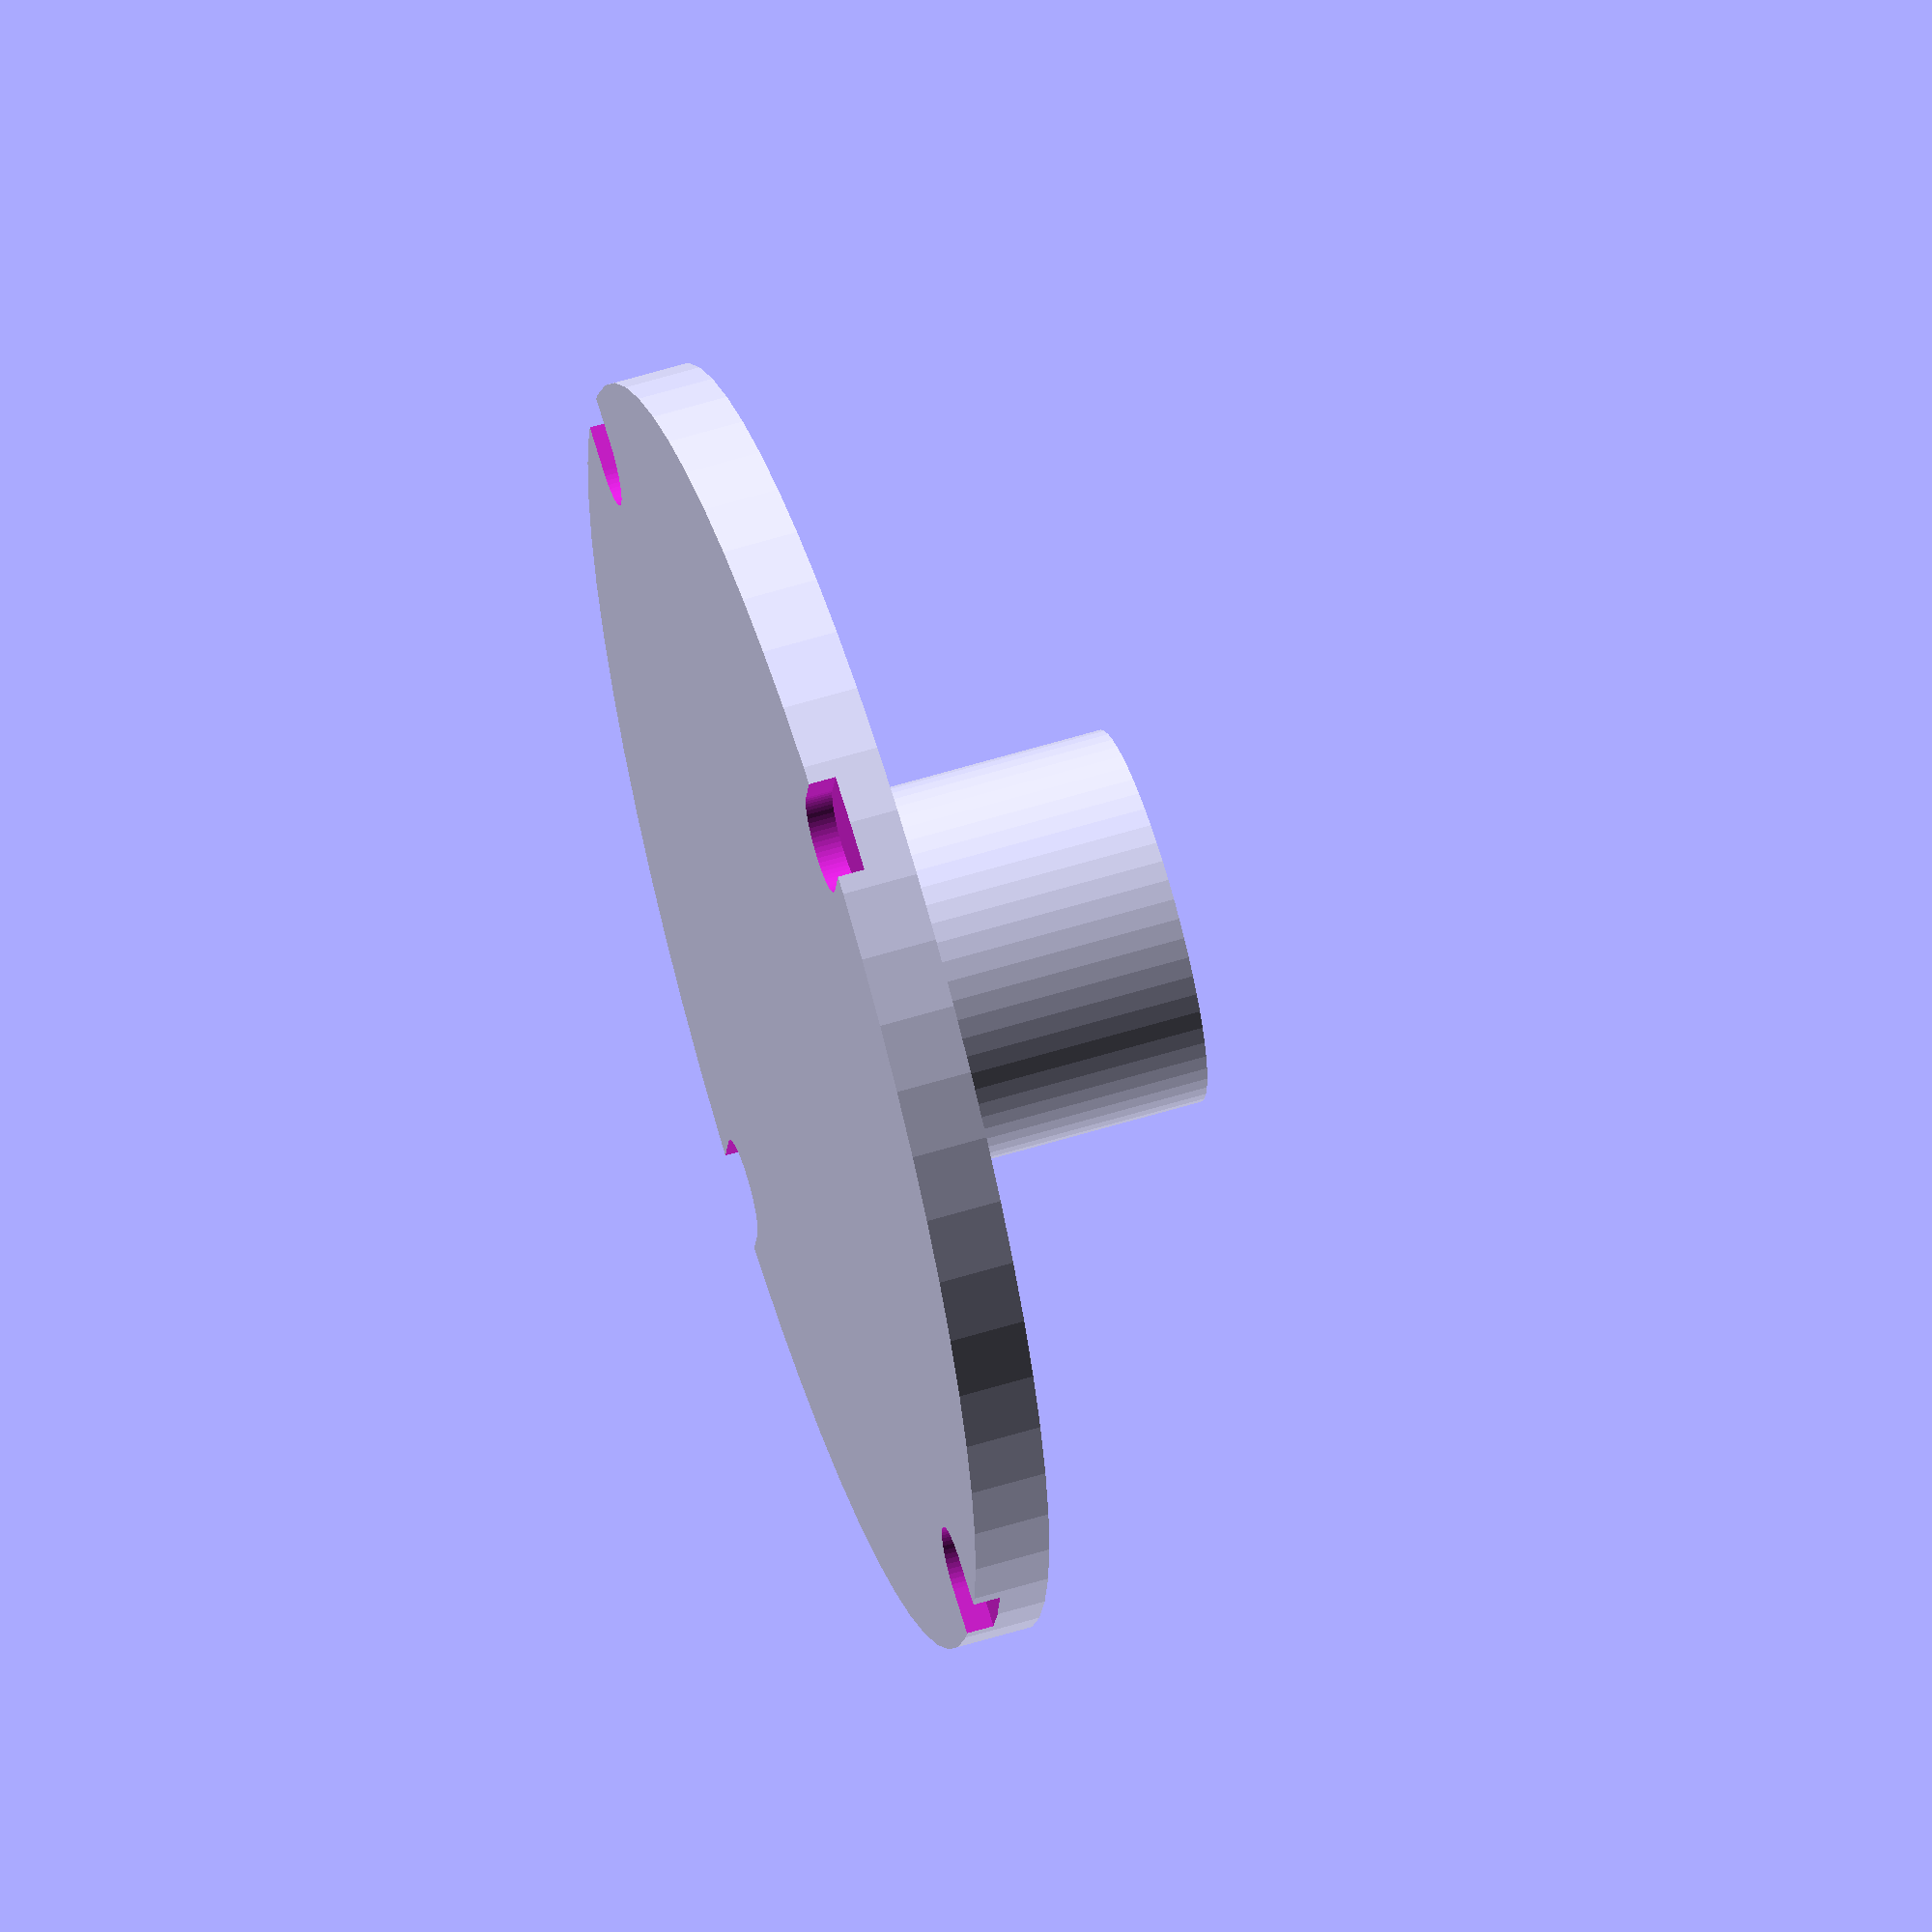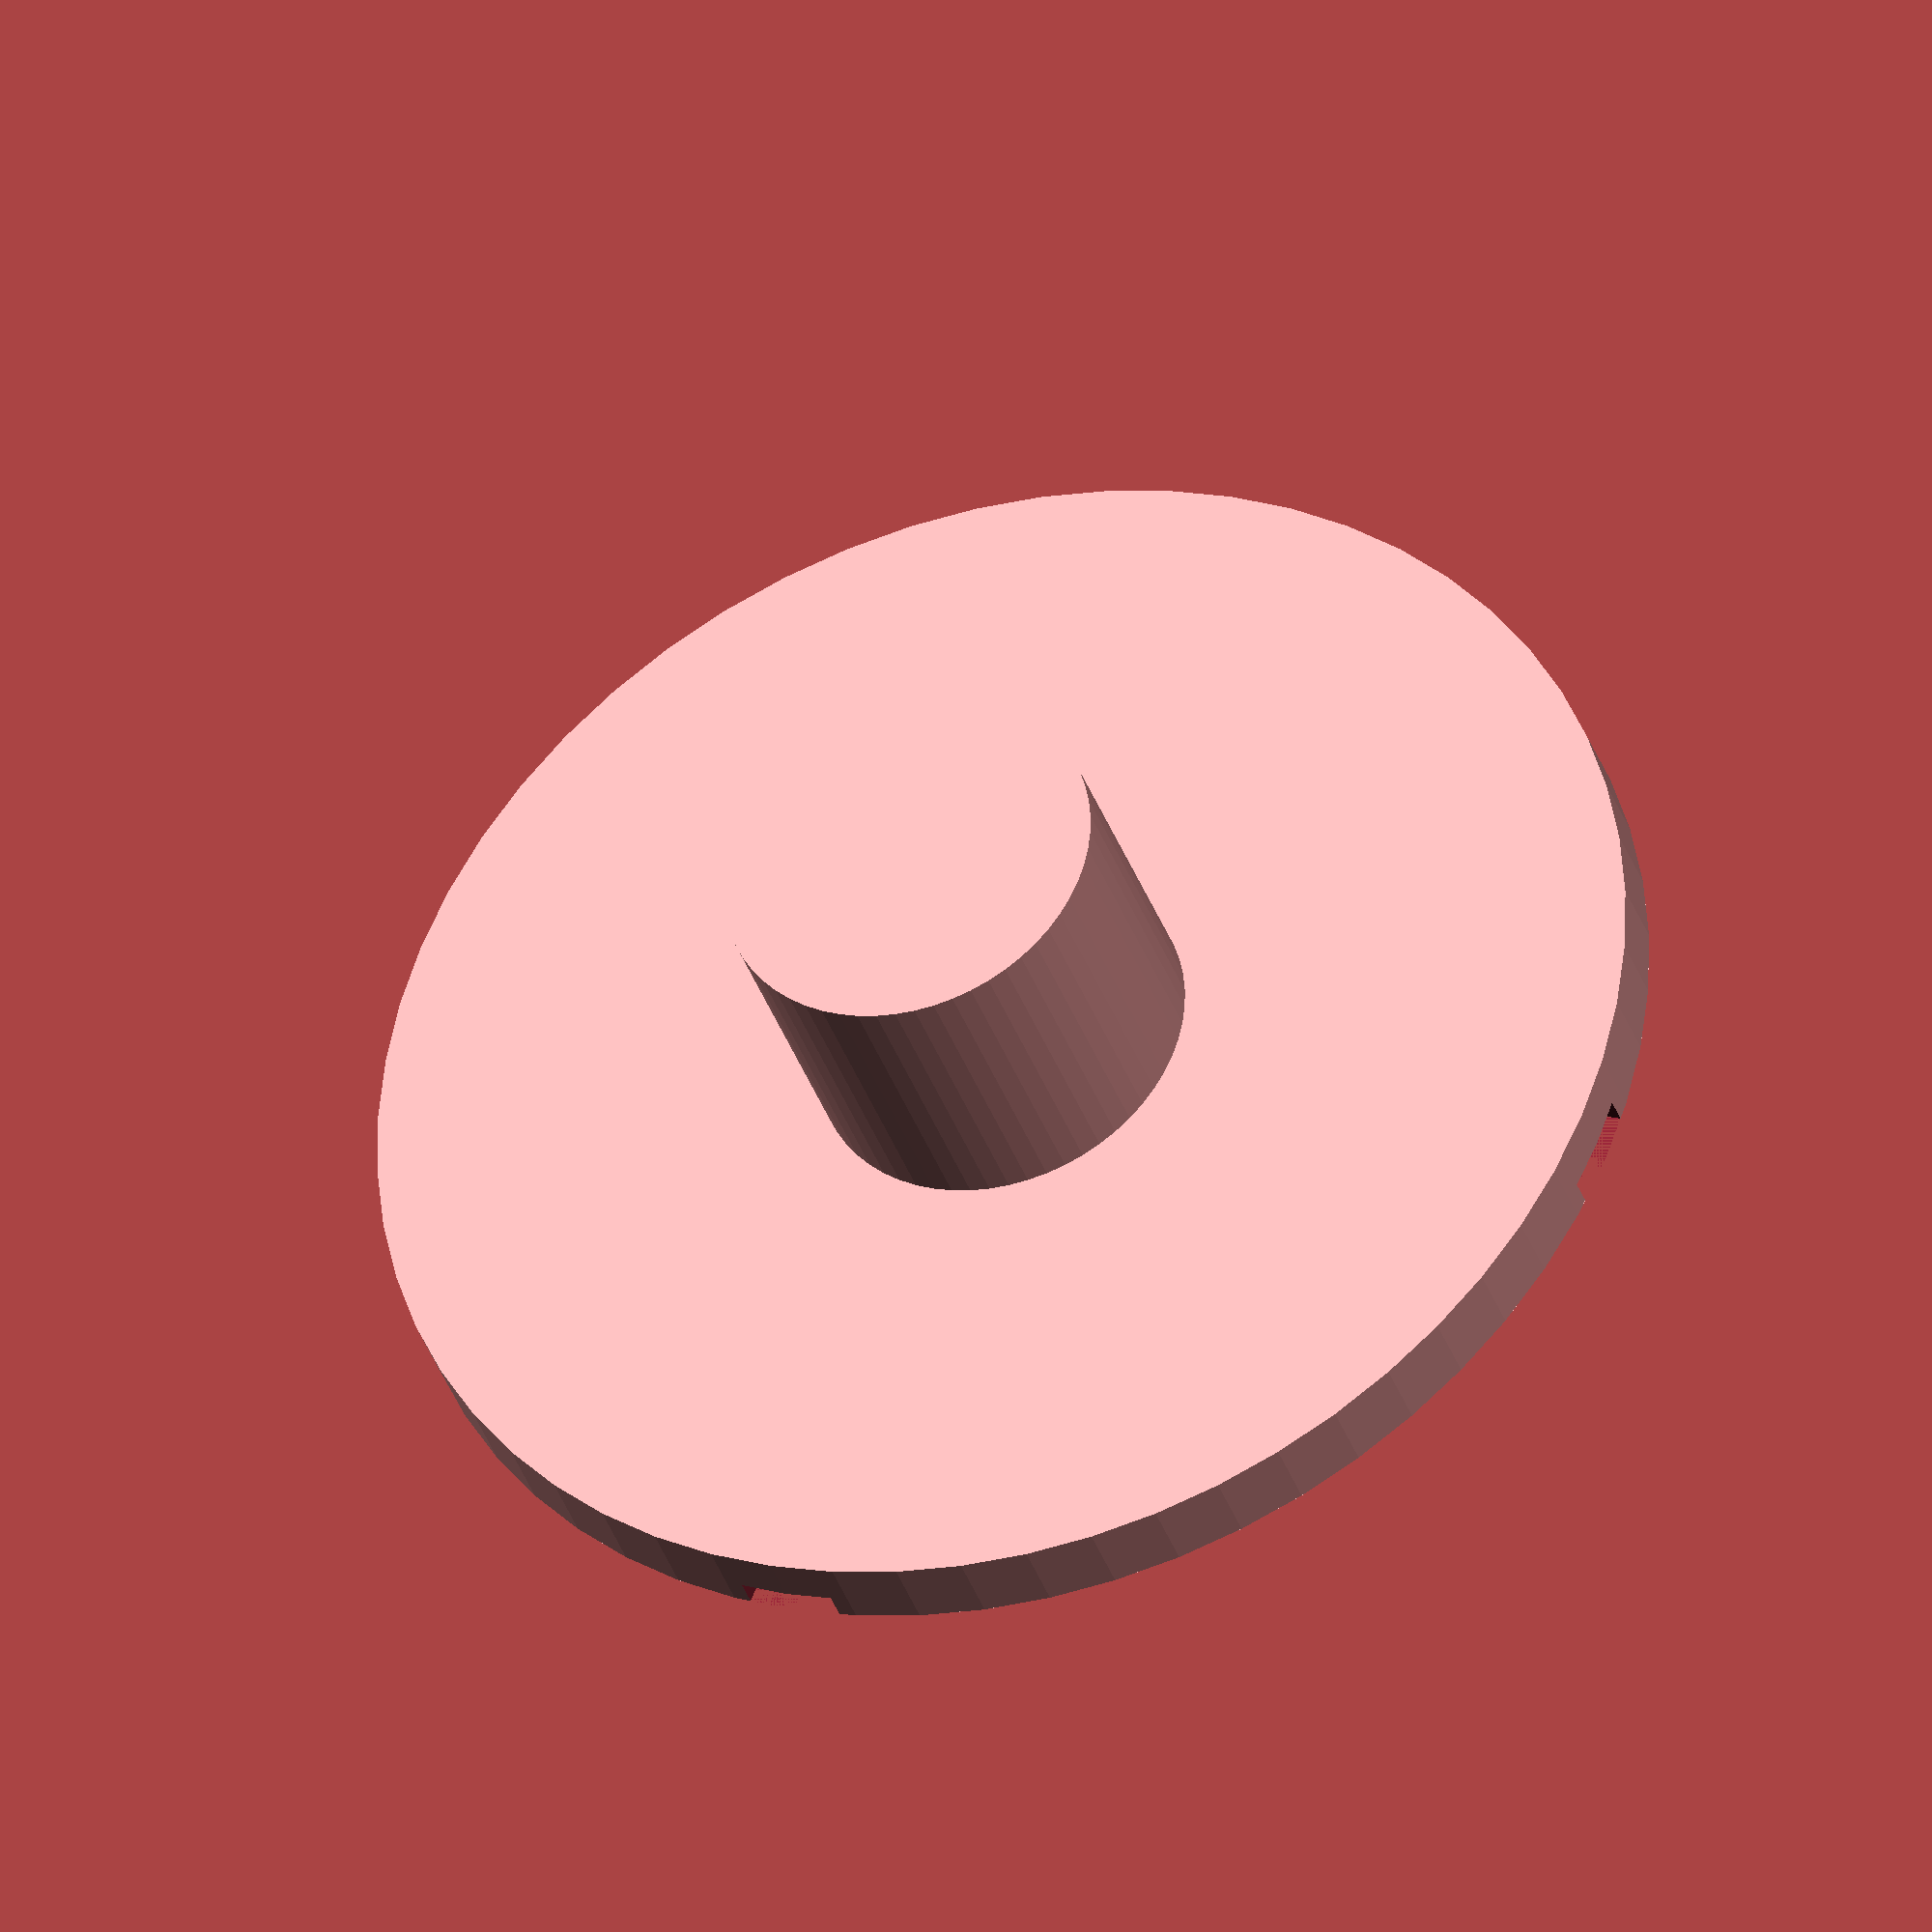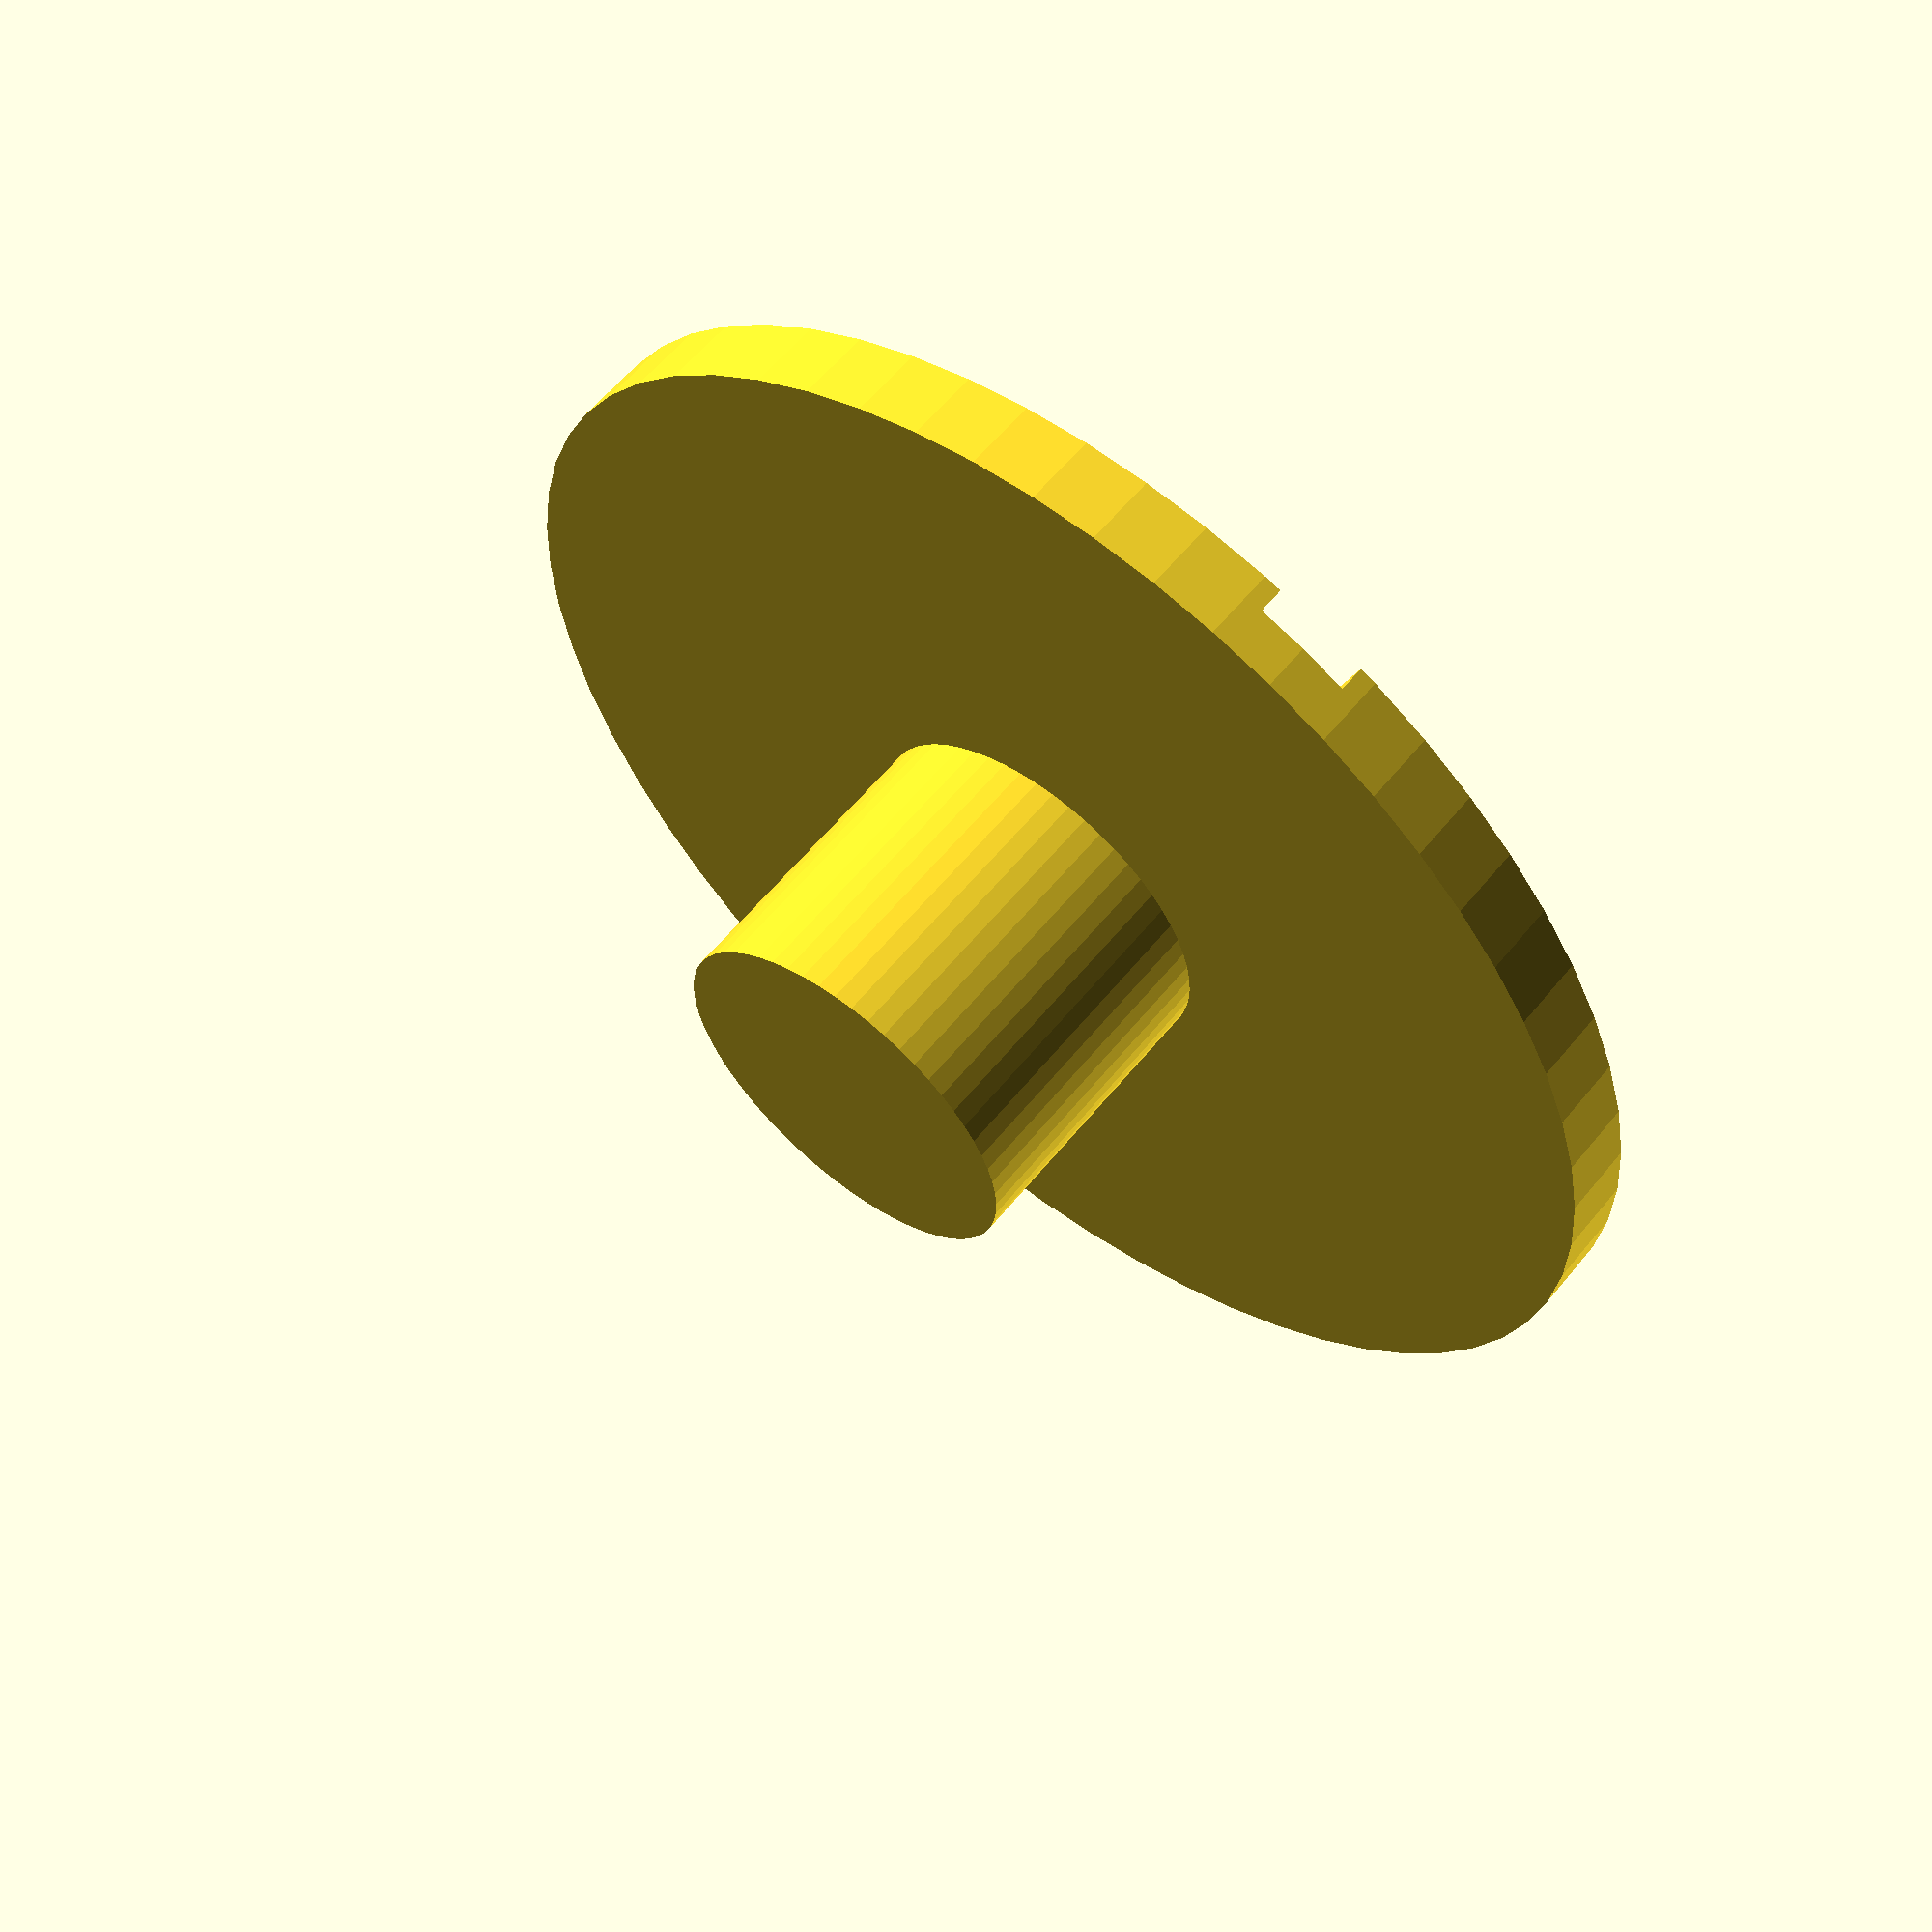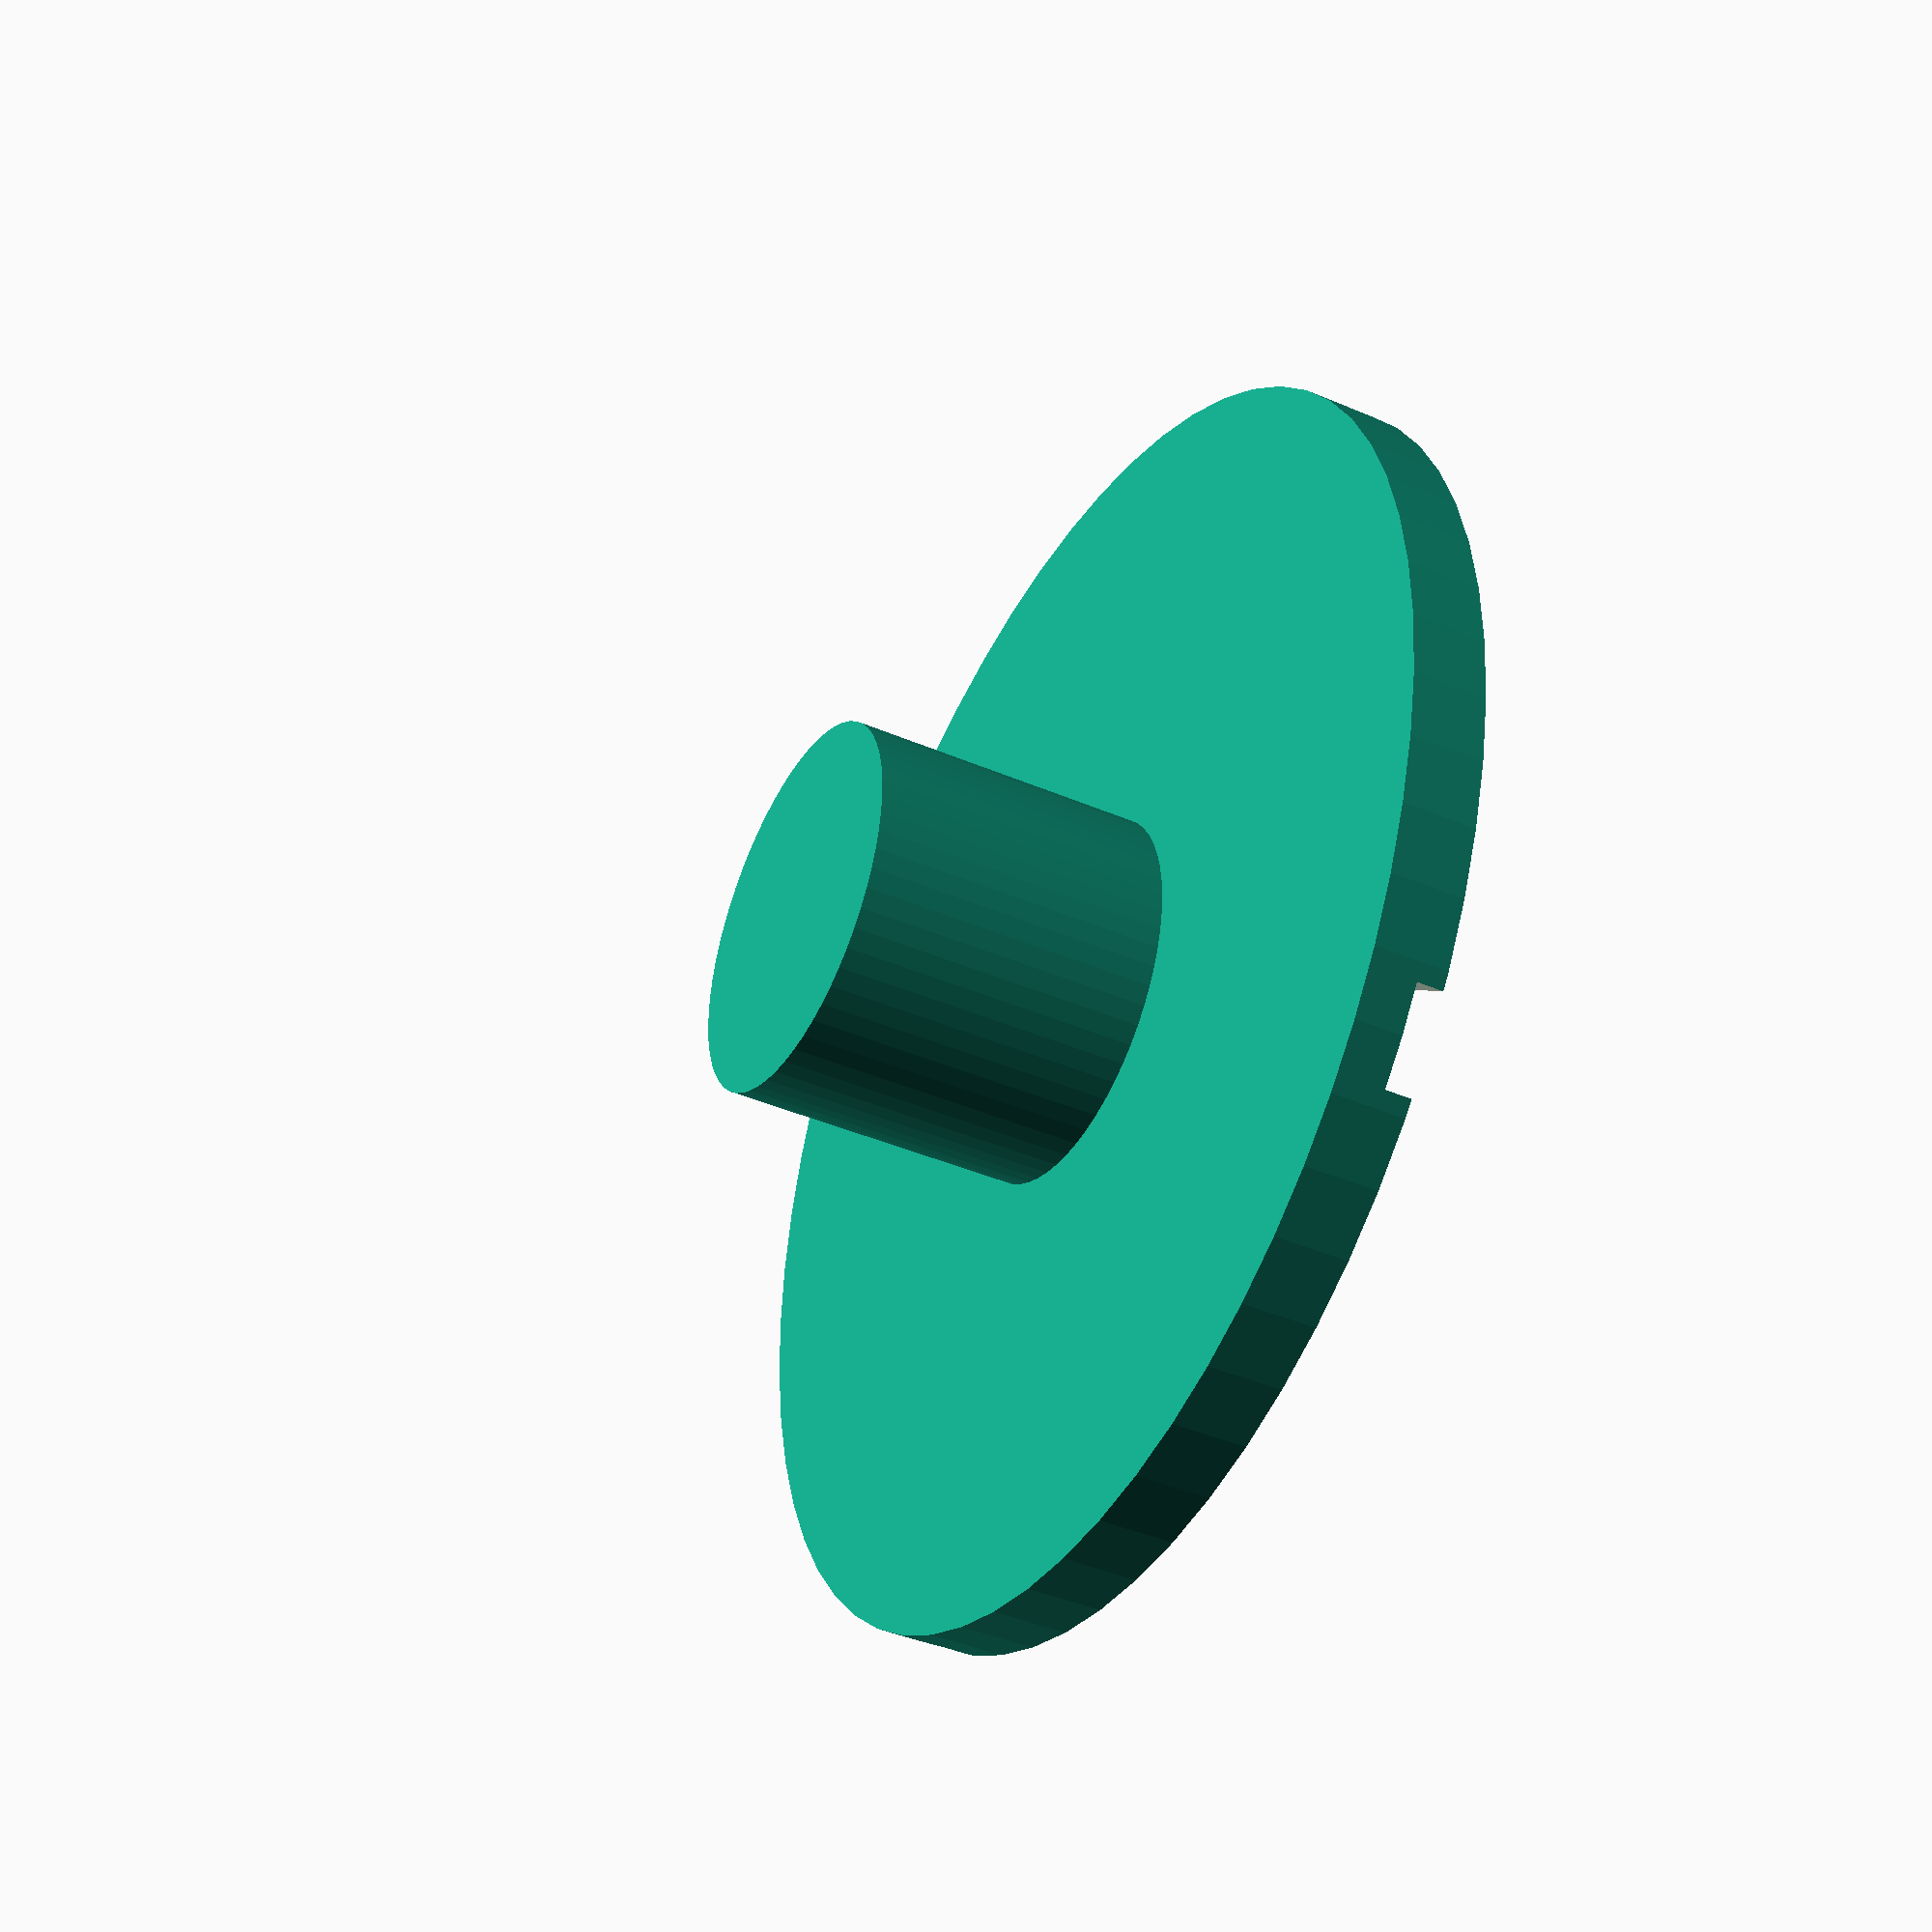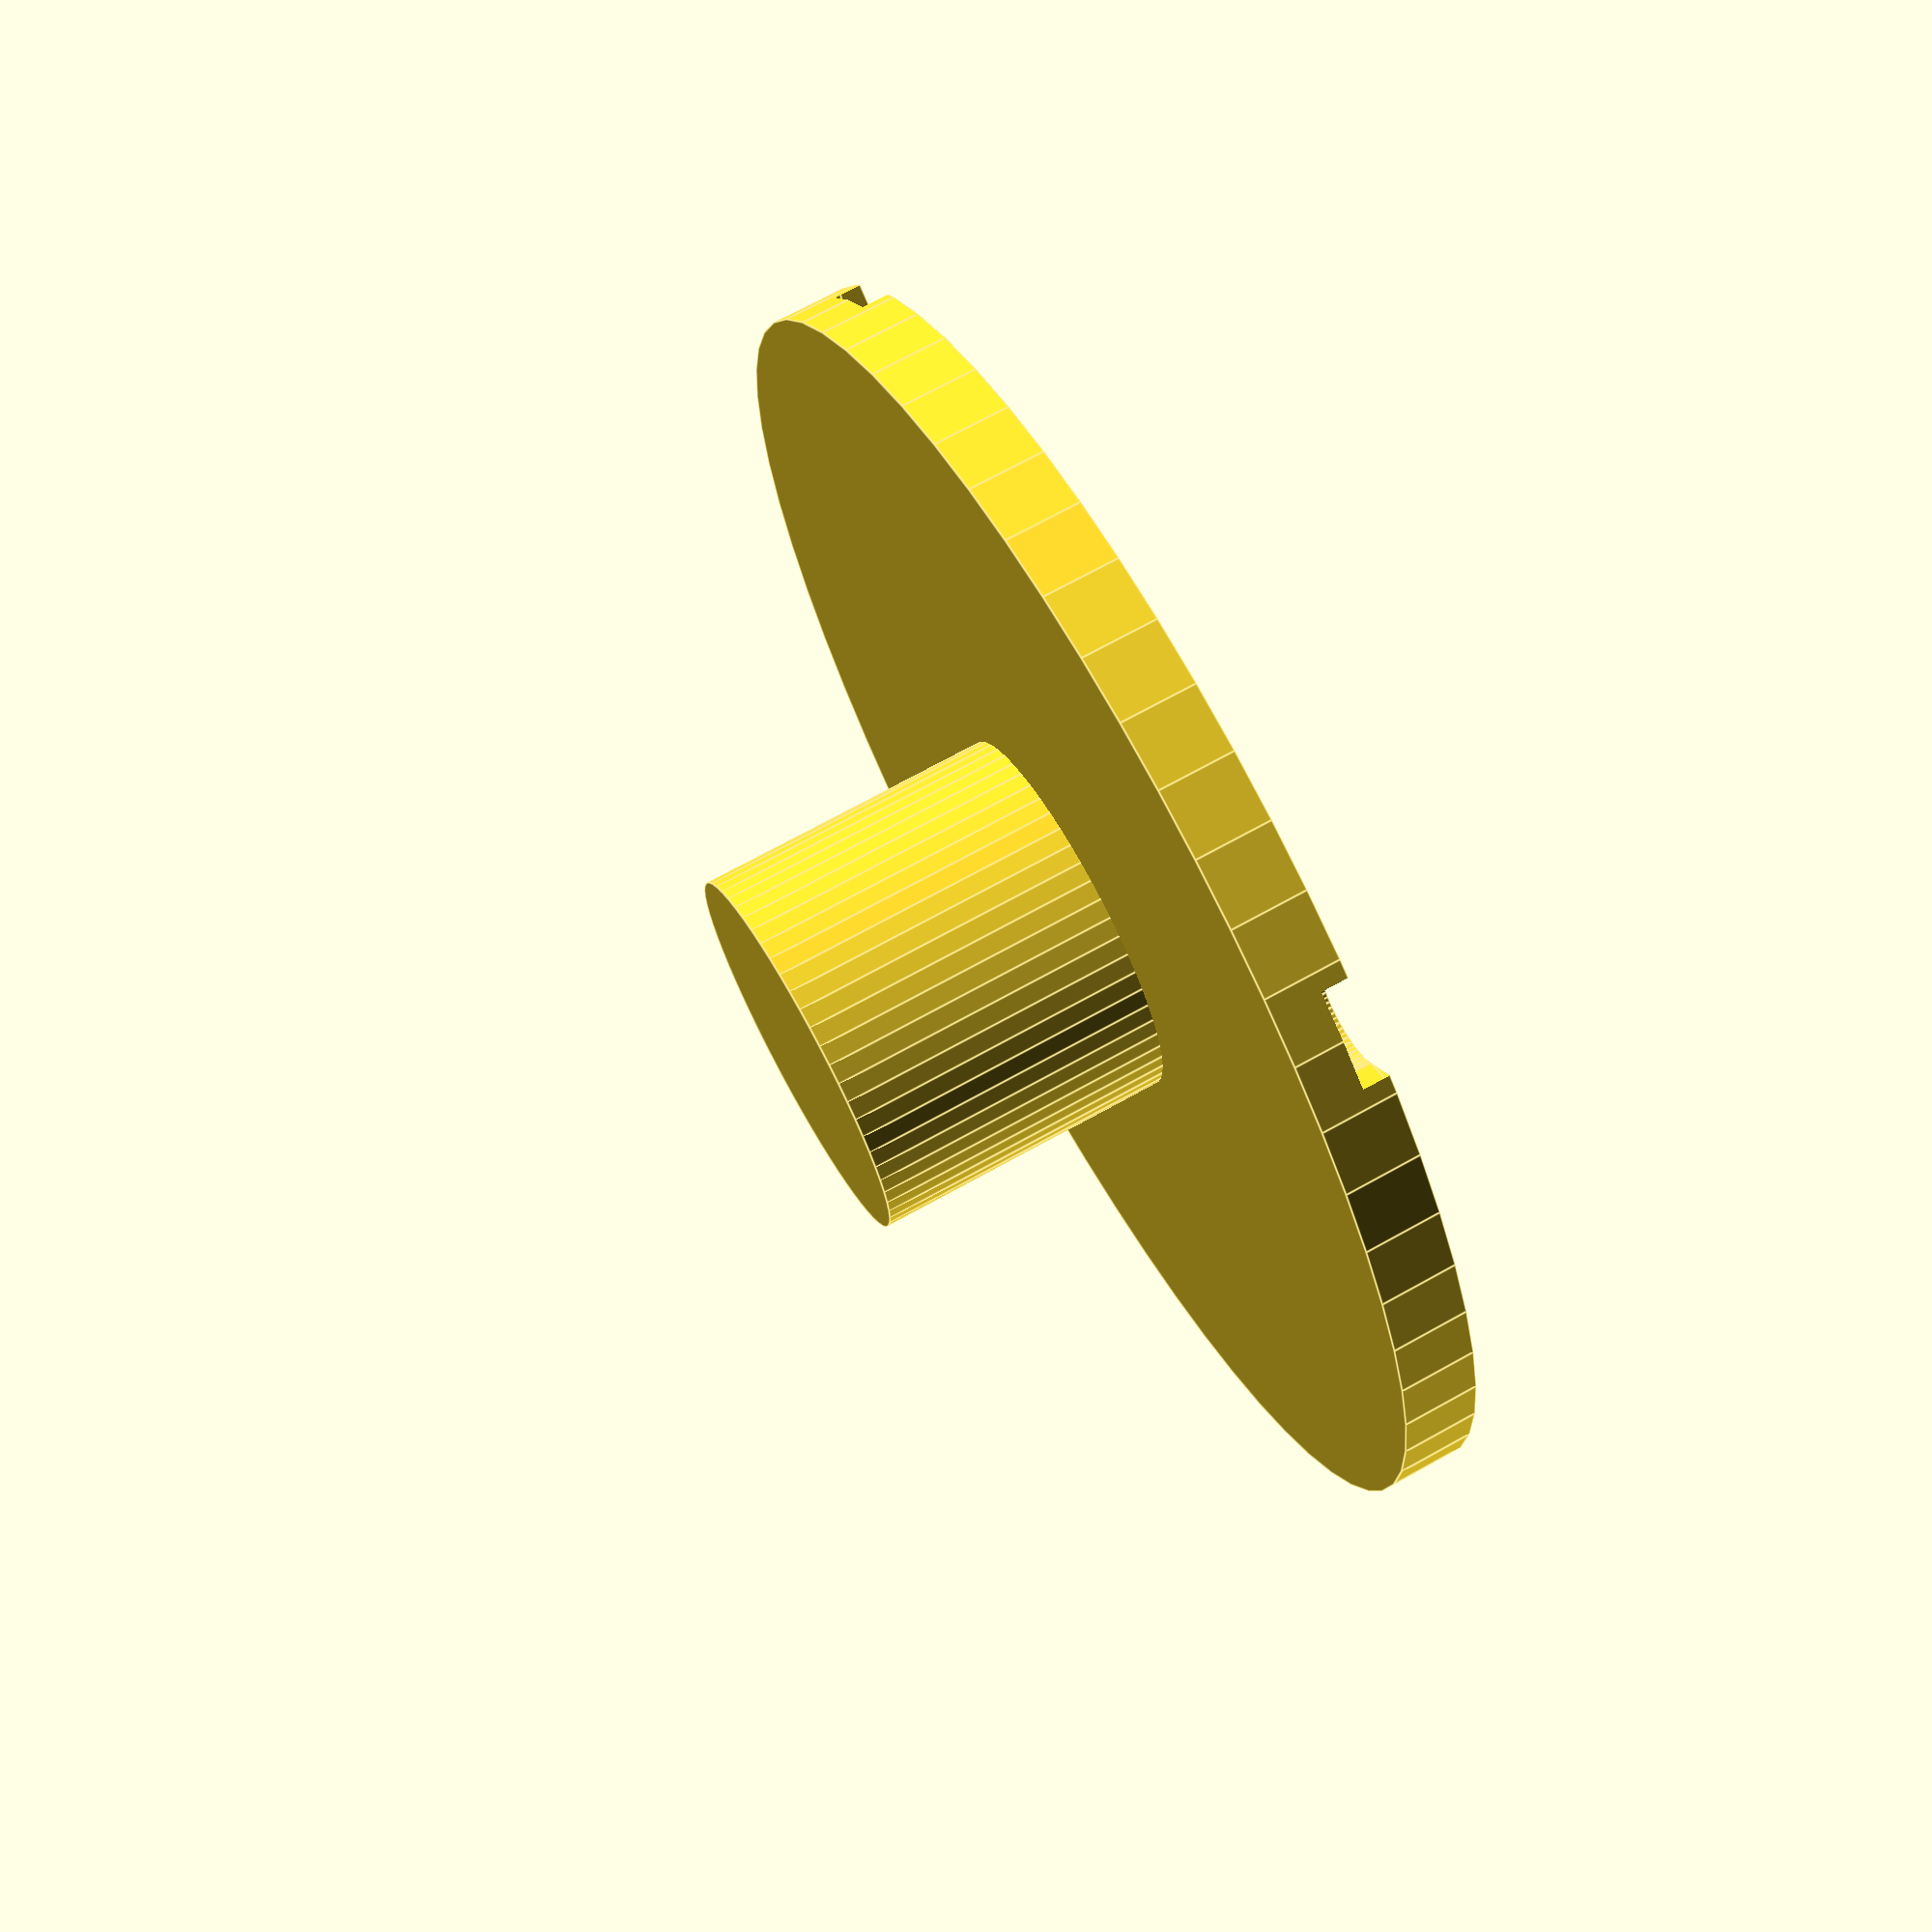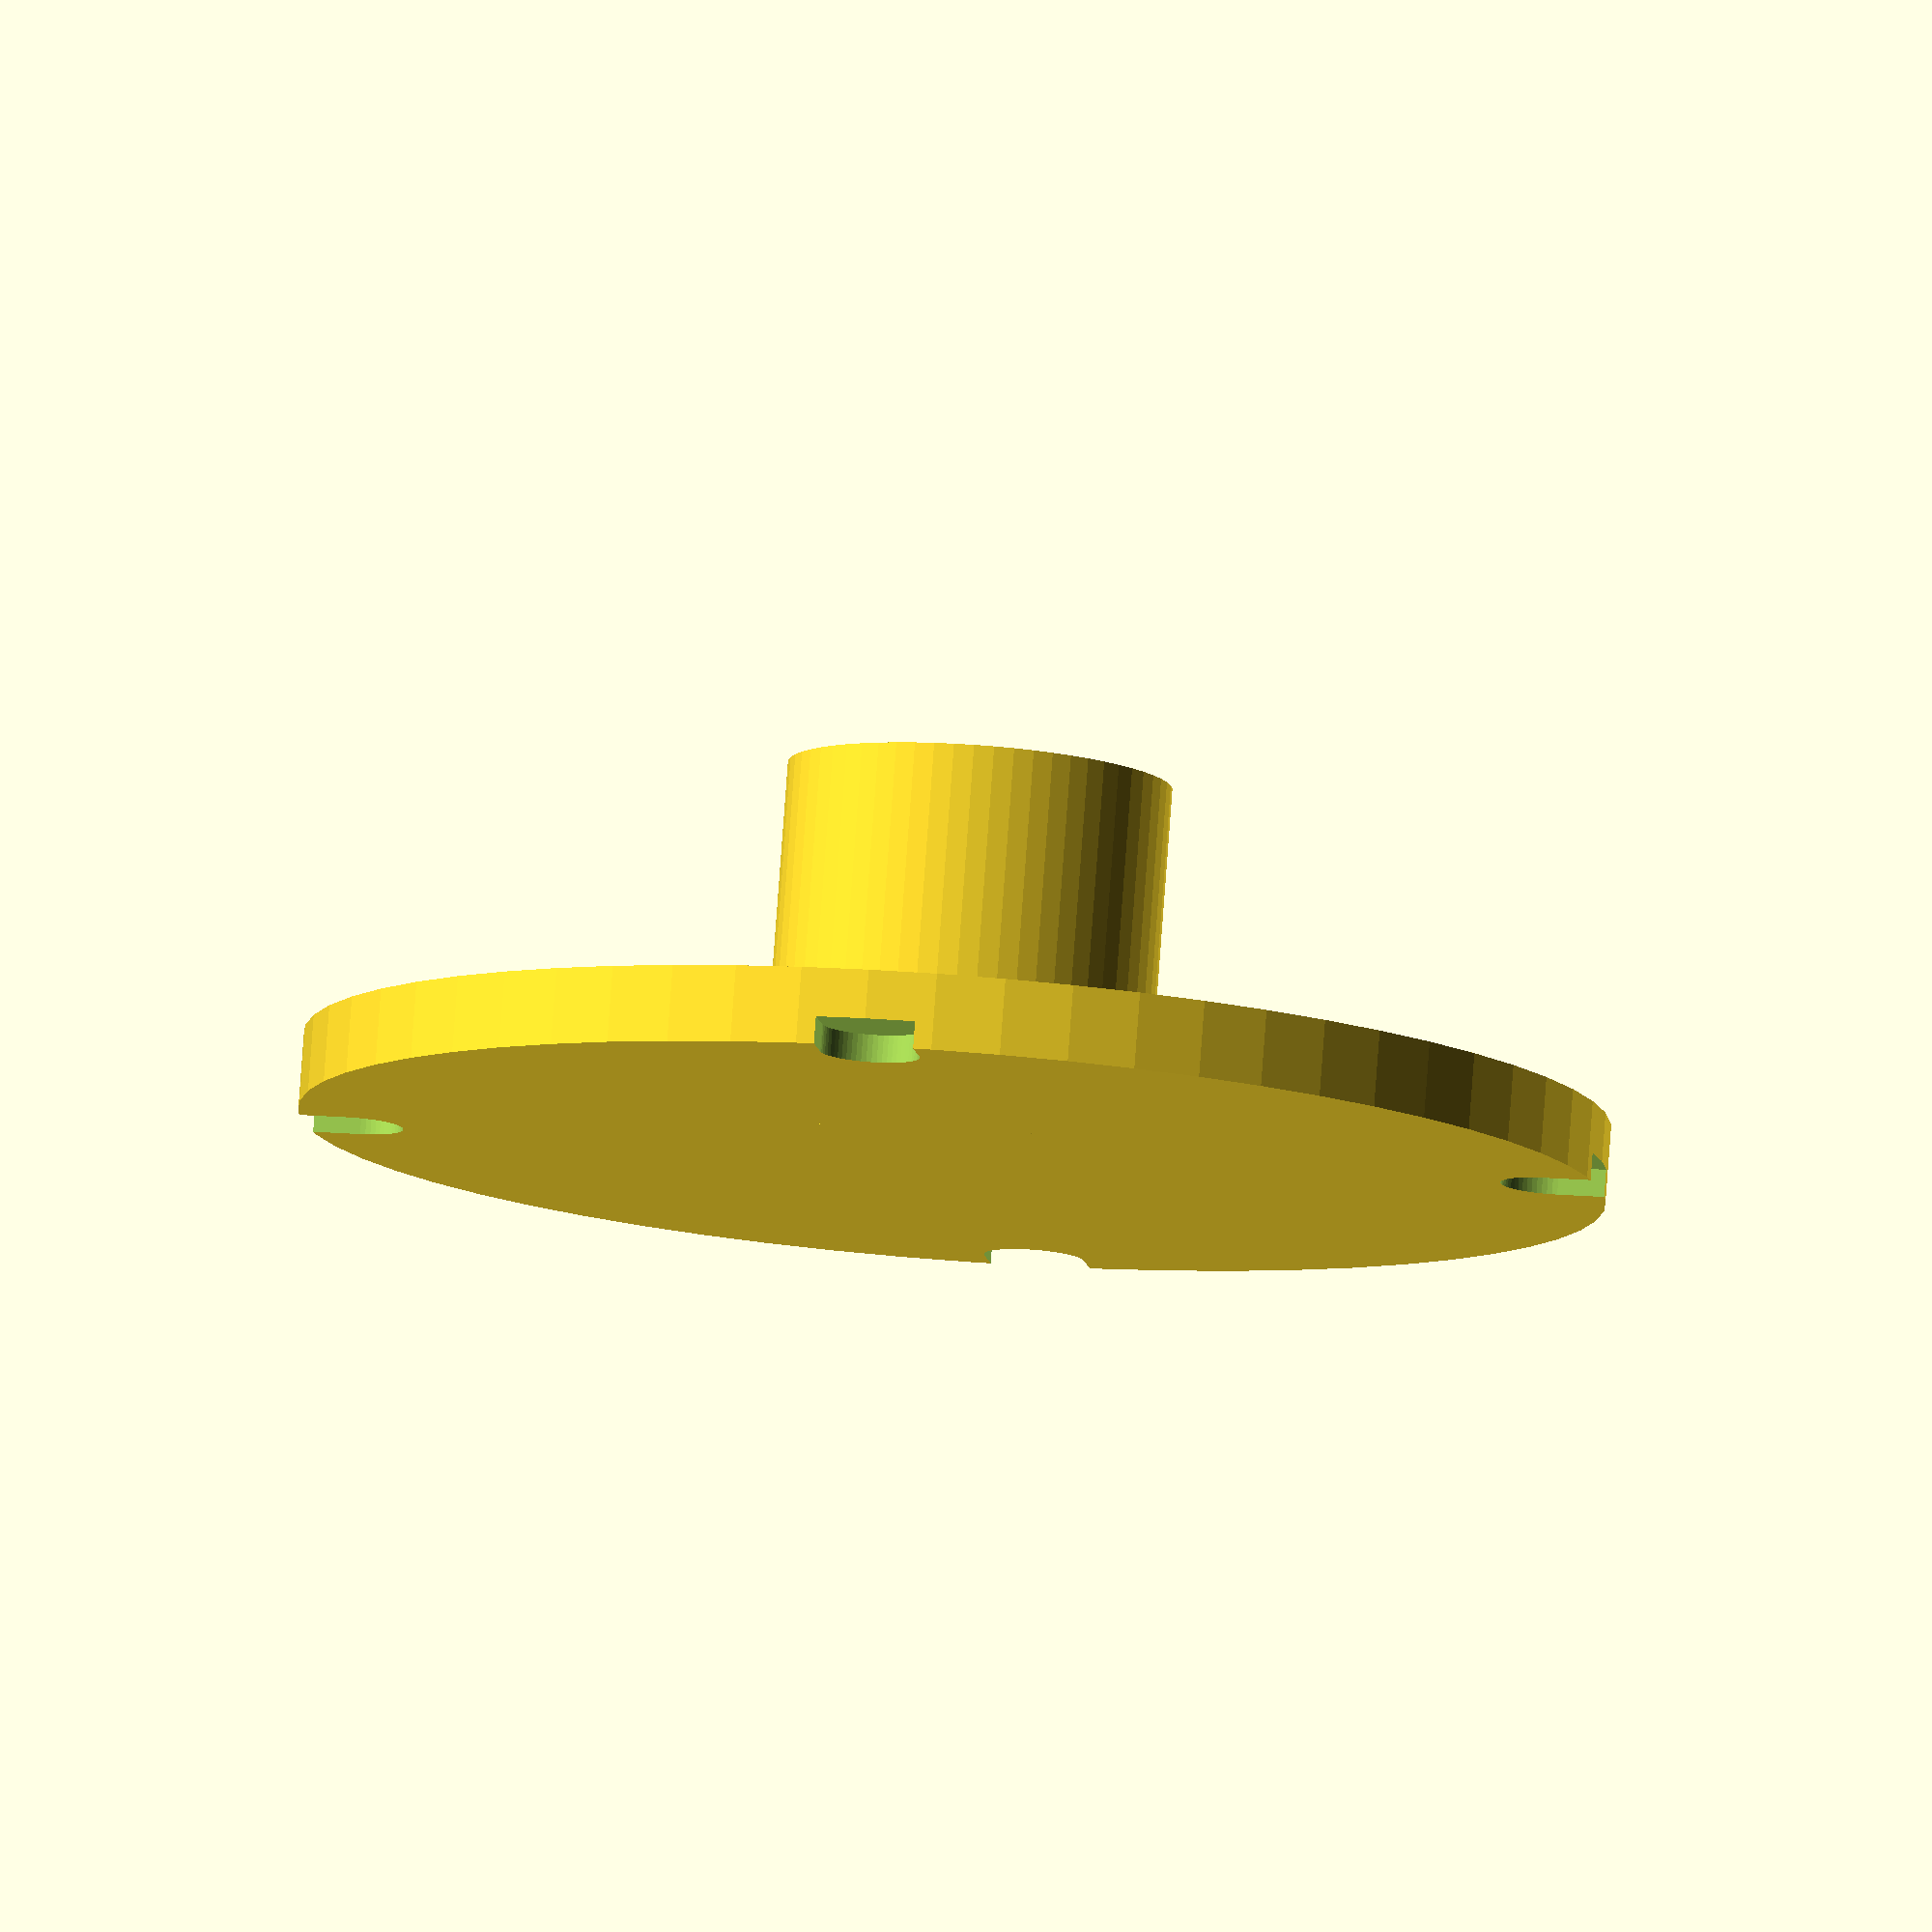
<openscad>
// Globals

$fn = 60;
eps = 0.01;

base_diameter = 170;
base_height   = 10;

post_diameter = 50;
post_height = base_height + 40;

notch_diameter = 13;
notch_height   = 3.6;
notch_length   = 30;

notch_inset = base_diameter/2 - notch_diameter/2;

// Geometry

module notch(h, d, l)
{
    hull()
    {
        cylinder(h=h, d=d);
        translate([l, 0, 0])
        {
            cylinder(h=h, d=d);
        }
    }
}

*notch(notch_height, notch_diameter, notch_length);

difference()
{
    union()
    {
        cylinder(h=base_height, d=base_diameter);
        cylinder(h=post_height, d=post_diameter);
    }

    translate([notch_inset, 0, -eps])
    {
        notch(notch_height, notch_diameter, notch_length);
    }
    translate([-(notch_inset+notch_length), 0, -eps])
    {
        notch(notch_height, notch_diameter, notch_length);
    }
    translate([0, notch_inset, -eps])
    rotate(90)
    {
        notch(notch_height, notch_diameter, notch_length);
    }
    translate([0, -notch_inset, -eps])
    rotate(-90)
    {
        notch(notch_height, notch_diameter, notch_length);
    }
}

</openscad>
<views>
elev=298.5 azim=347.5 roll=252.8 proj=o view=wireframe
elev=36.4 azim=21.7 roll=17.8 proj=o view=solid
elev=300.5 azim=22.6 roll=38.8 proj=p view=solid
elev=220.7 azim=308.3 roll=117.9 proj=p view=solid
elev=289.3 azim=126.0 roll=60.9 proj=p view=edges
elev=279.2 azim=97.8 roll=184.2 proj=o view=solid
</views>
